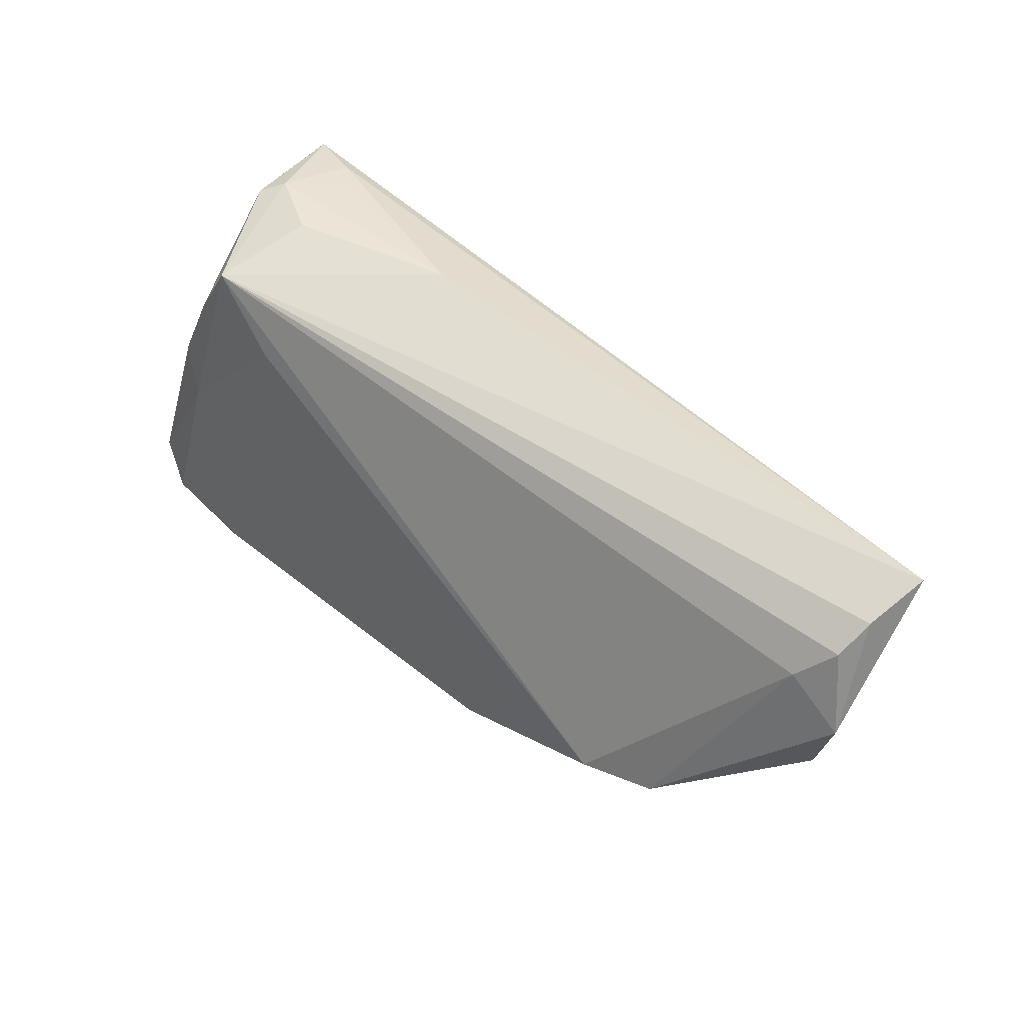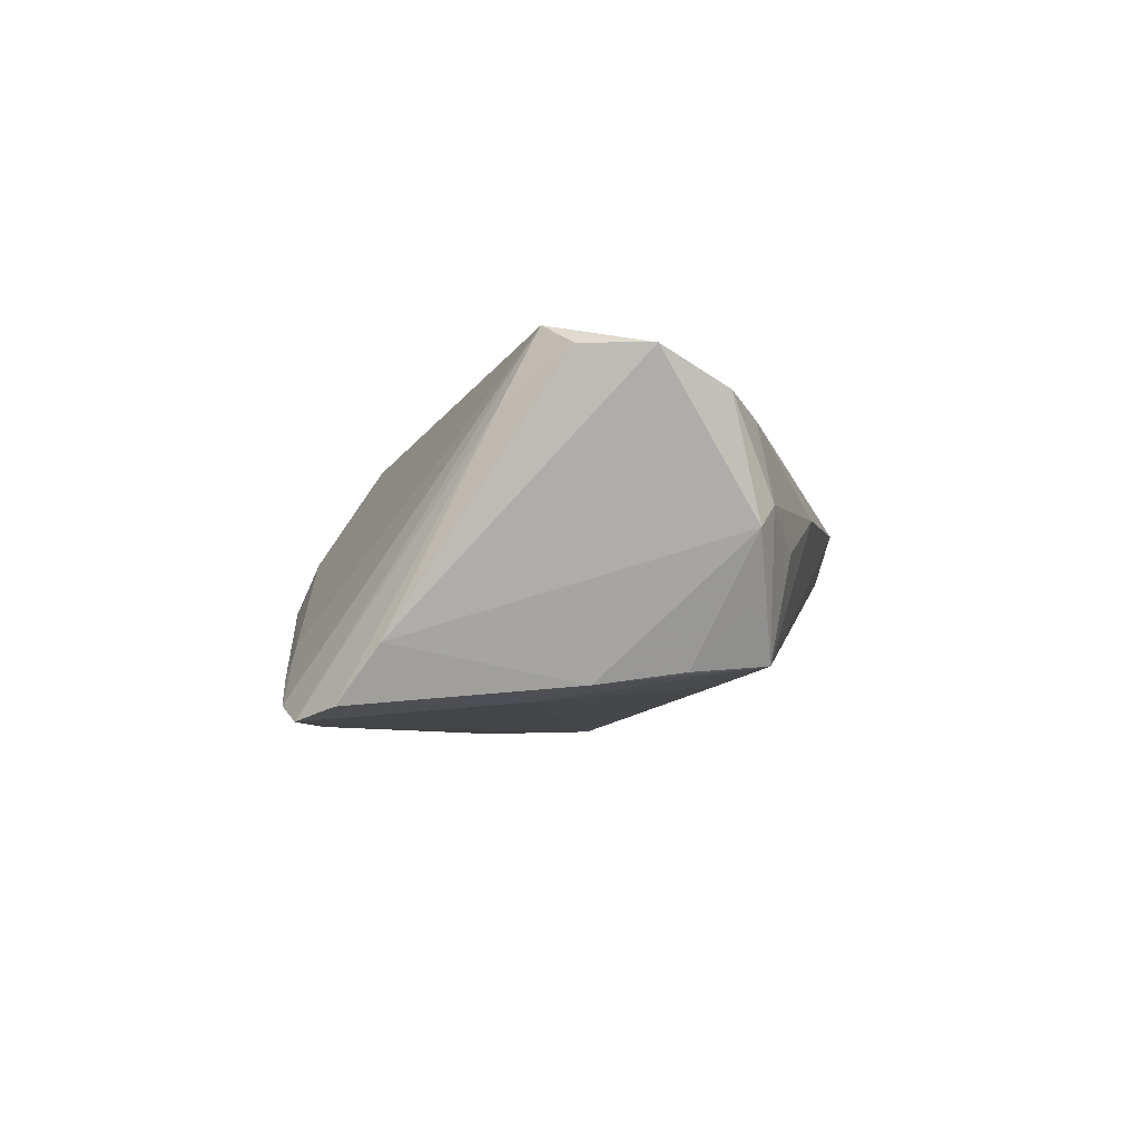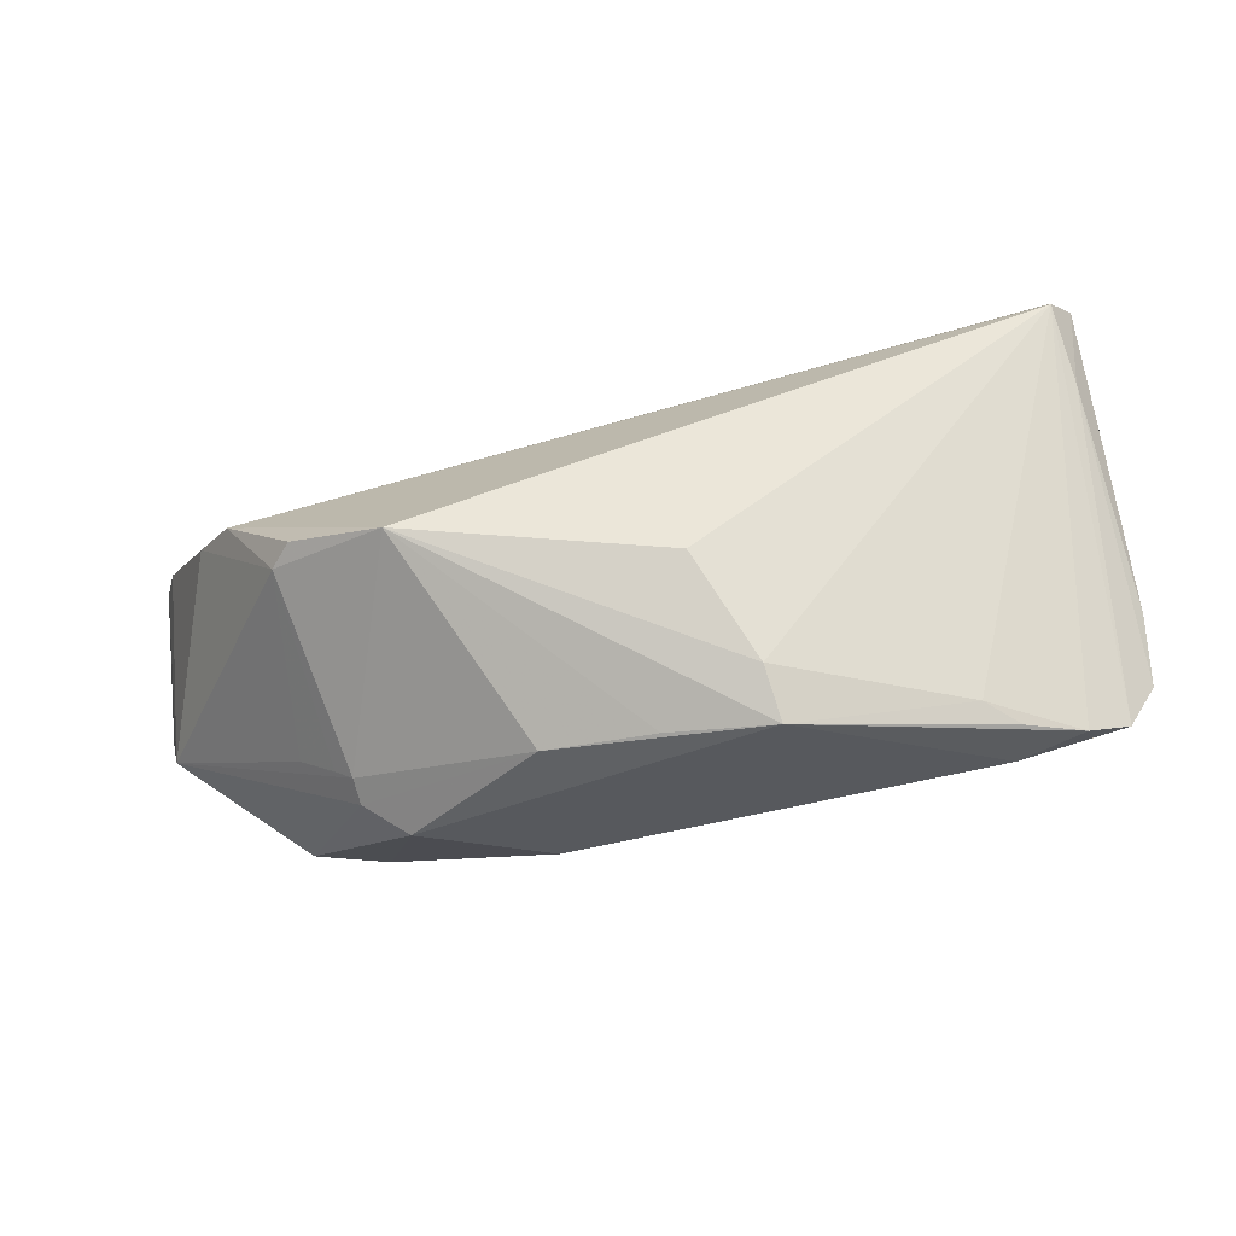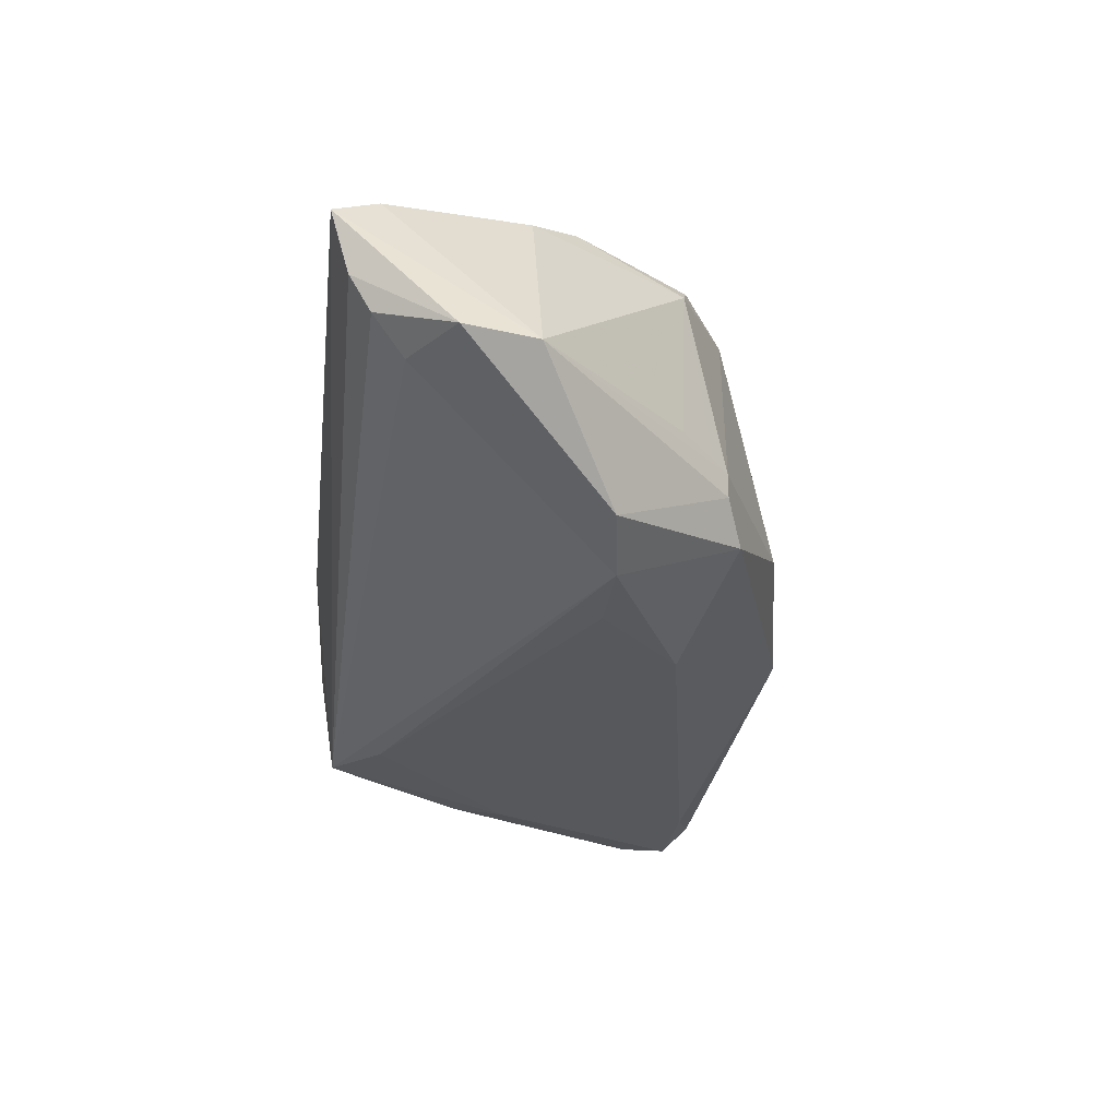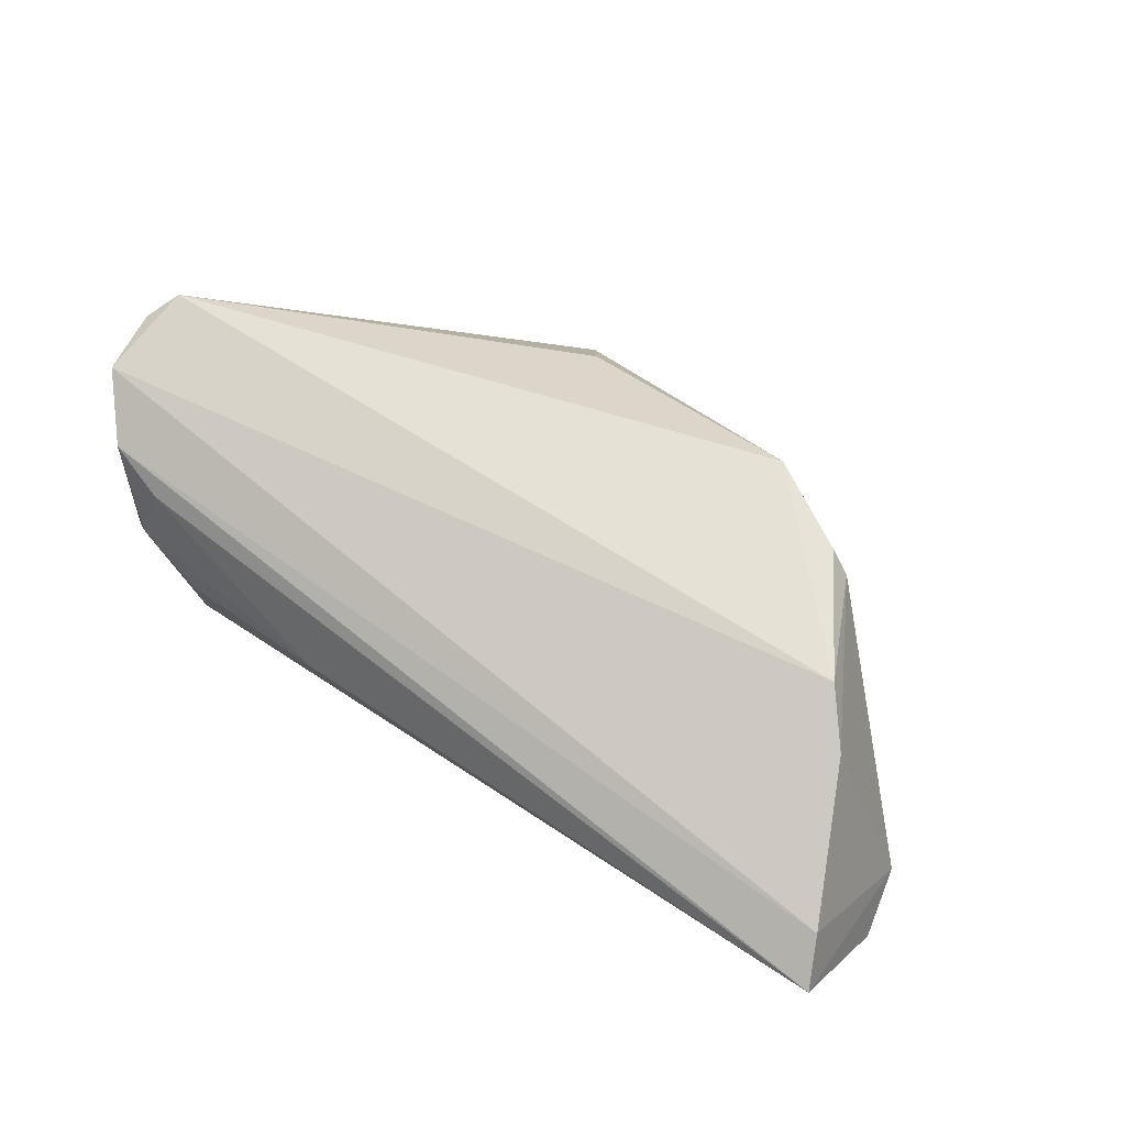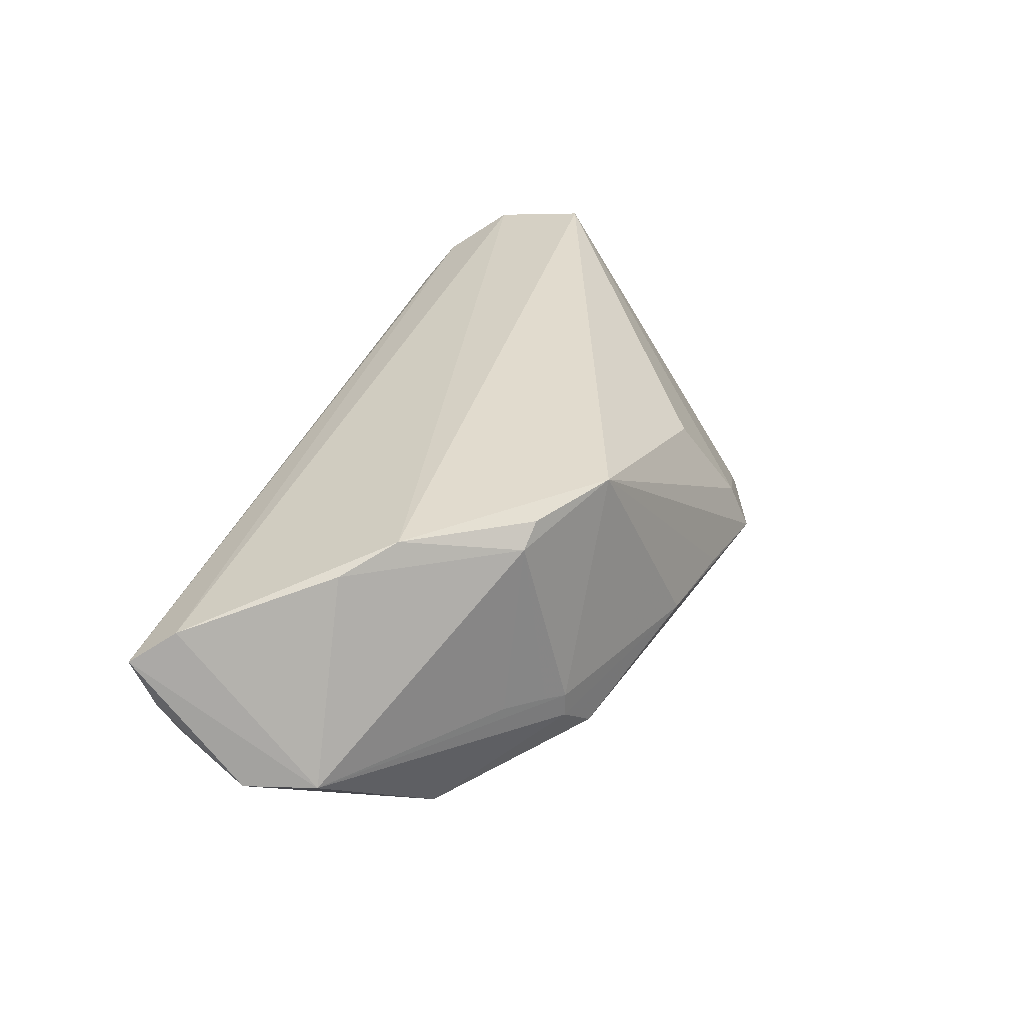
<metadata>
{"format":"obj","ext":"obj","renderer":"f3d","projection":"perspective","resolution":1024,"background":"white","views":[{"elev":53.5,"azim":-136.0,"up":"+Y"},{"elev":-4.2,"azim":98.8,"up":"+Z"},{"elev":-73.8,"azim":15.1,"up":"+Y"},{"elev":-30.1,"azim":-96.8,"up":"+Z"},{"elev":64.5,"azim":-144.7,"up":"+Z"},{"elev":33.8,"azim":-73.8,"up":"+Z"}]}
</metadata>
<code>
v 0.05117 -0.0194 -0.01851
v 0.01296 0.02845 0.003721
v 0.05249 -0.002081 0.01202
v -0.06204 0.01423 -0.006728
v 0.04225 0.02569 0.002665
v 0.03372 0.02694 -0.001848
v 0.0534 0.01469 0.01828
v -0.03498 -0.01953 -0.005947
v 0.04131 -5.13e-05 -0.01795
v 0.03239 -0.02908 -0.01168
v -0.05833 0.02345 -0.003442
v 0.03465 -0.02523 -0.02064
v -0.01343 -0.02965 -0.004859
v -0.01598 -0.01608 -0.02166
v -0.04905 0.005265 0.01768
v -0.04402 -0.0006901 0.02061
v -0.02347 -0.02173 0.02061
v -0.02628 -0.005649 -0.02138
v 0.0404 0.02307 -0.008587
v 0.01155 -0.03232 -0.0007236
v -0.03657 -0.005807 -0.02145
v 0.0525 -0.01418 -0.01191
v 0.02651 0.01821 -0.01603
v -0.04142 -0.0131 -0.004627
v 0.03619 0.02479 -0.01414
v 0.0425 -0.02761 -0.01836
v -0.06052 0.02845 0.008331
v 0.04011 0.02374 0.01188
v 0.04409 0.006436 -0.01626
v 0.00679 -0.02561 0.01112
v -0.03032 -0.02167 -0.01324
v -0.03747 -0.0146 0.0177
v -0.03502 -0.01949 -0.009184
v -0.03471 -0.01536 0.02035
v -0.055 0.01951 -0.006884
v 0.01195 -0.03488 -0.006788
v 0.04726 -0.02482 -0.0201
v 0.05223 0.002416 0.02061
v 0.04466 0.02447 0.0001474
v 0.03593 -0.02922 -0.01531
v -0.0004102 -0.0323 -0.005356
v -0.05997 0.005212 -0.006599
v 0.03709 0.02479 0.008848
v 0.05471 0.006281 0.01827
v 0.0405 0.01644 -0.01483
v -0.05782 0.02307 0.01189
v -0.03711 -0.01739 -0.005376
v -0.05911 0.02611 0.0008095
v 0.04748 0.02168 0.01422
v -0.04526 -0.004626 -0.01883
f 17 38 16
f 16 38 7
f 30 38 17
f 50 33 42
f 36 14 12
f 23 21 25
f 42 32 15
f 15 32 16
f 25 27 2
f 27 28 2
f 20 17 36
f 20 30 17
f 36 10 20
f 38 30 20
f 20 10 38
f 24 32 42
f 17 32 8
f 8 13 17
f 33 13 8
f 42 33 8
f 8 24 42
f 17 16 34
f 34 32 17
f 16 32 34
f 36 17 41
f 41 13 36
f 17 13 41
f 31 13 33
f 33 50 31
f 31 14 36
f 36 13 31
f 31 21 14
f 31 50 21
f 36 12 26
f 26 12 37
f 26 37 38
f 38 10 26
f 9 23 25
f 9 1 37
f 7 38 44
f 38 37 3
f 37 1 3
f 3 44 38
f 46 15 16
f 46 16 7
f 46 27 42
f 42 15 46
f 49 28 27
f 49 46 7
f 27 46 49
f 25 2 6
f 32 24 47
f 47 8 32
f 24 8 47
f 48 27 25
f 25 11 48
f 4 50 42
f 4 48 11
f 42 27 4
f 27 48 4
f 40 10 36
f 36 26 40
f 40 26 10
f 21 23 18
f 23 9 18
f 14 21 18
f 18 12 14
f 37 12 18
f 18 9 37
f 29 9 25
f 1 9 29
f 22 3 1
f 44 3 22
f 7 44 22
f 1 29 22
f 39 19 25
f 39 49 7
f 7 22 39
f 39 22 29
f 5 6 2
f 28 49 5
f 49 39 5
f 25 6 5
f 5 39 25
f 21 50 35
f 50 4 35
f 35 4 11
f 25 21 35
f 35 11 25
f 25 19 45
f 45 29 25
f 19 39 45
f 45 39 29
f 43 2 28
f 28 5 43
f 43 5 2

</code>
